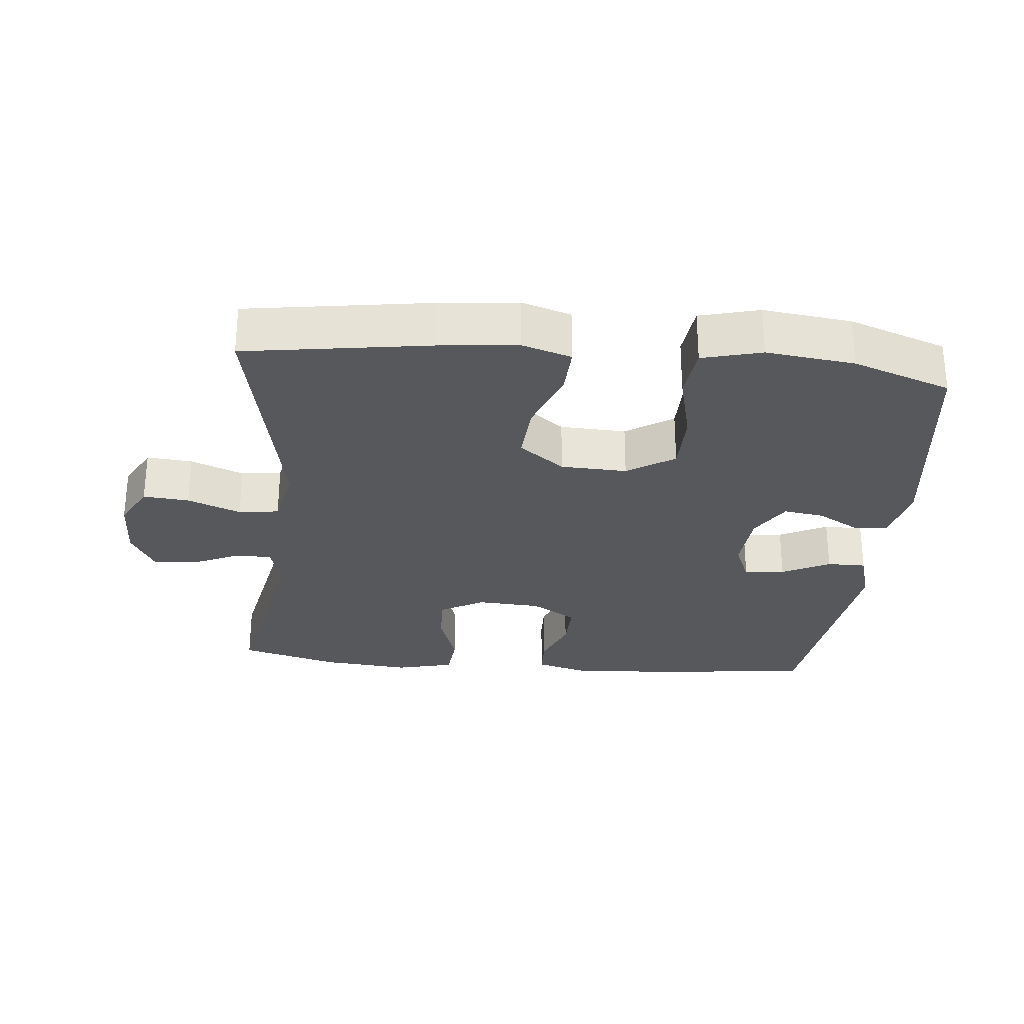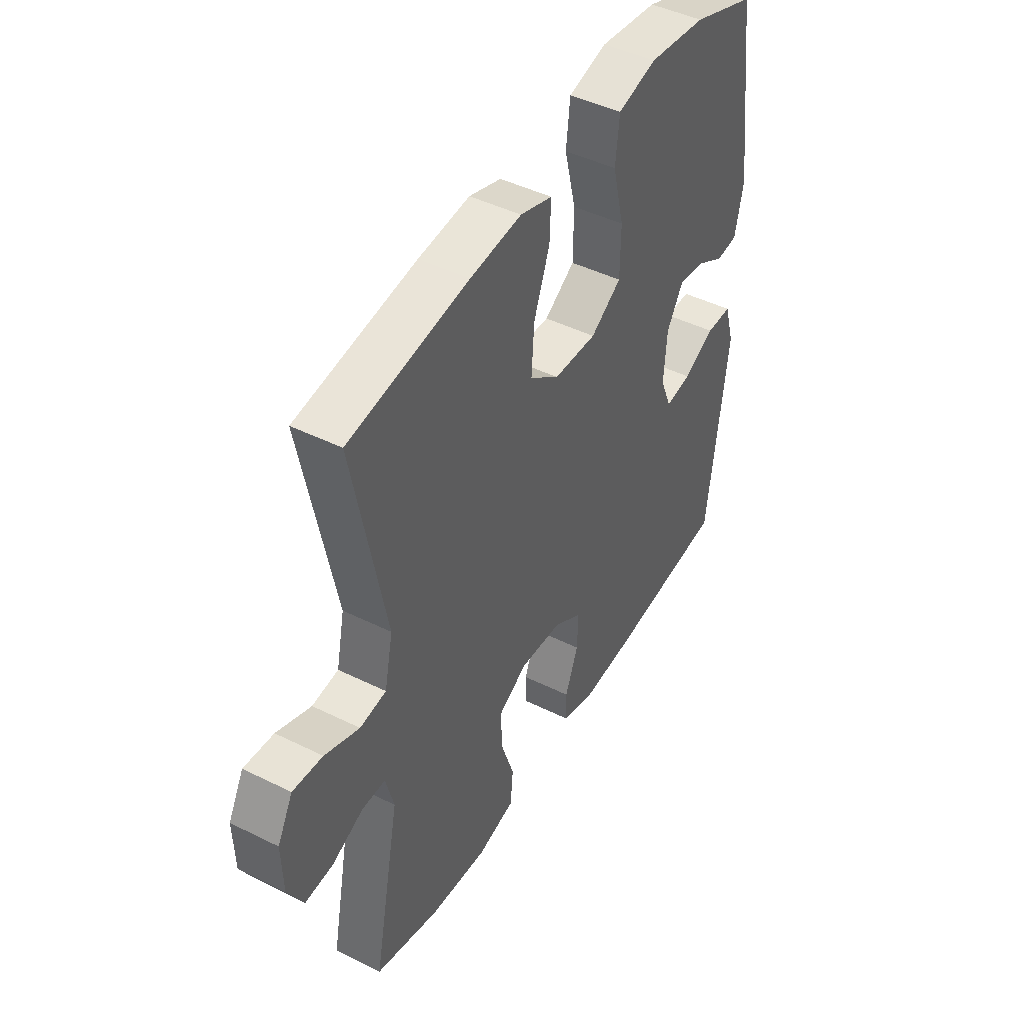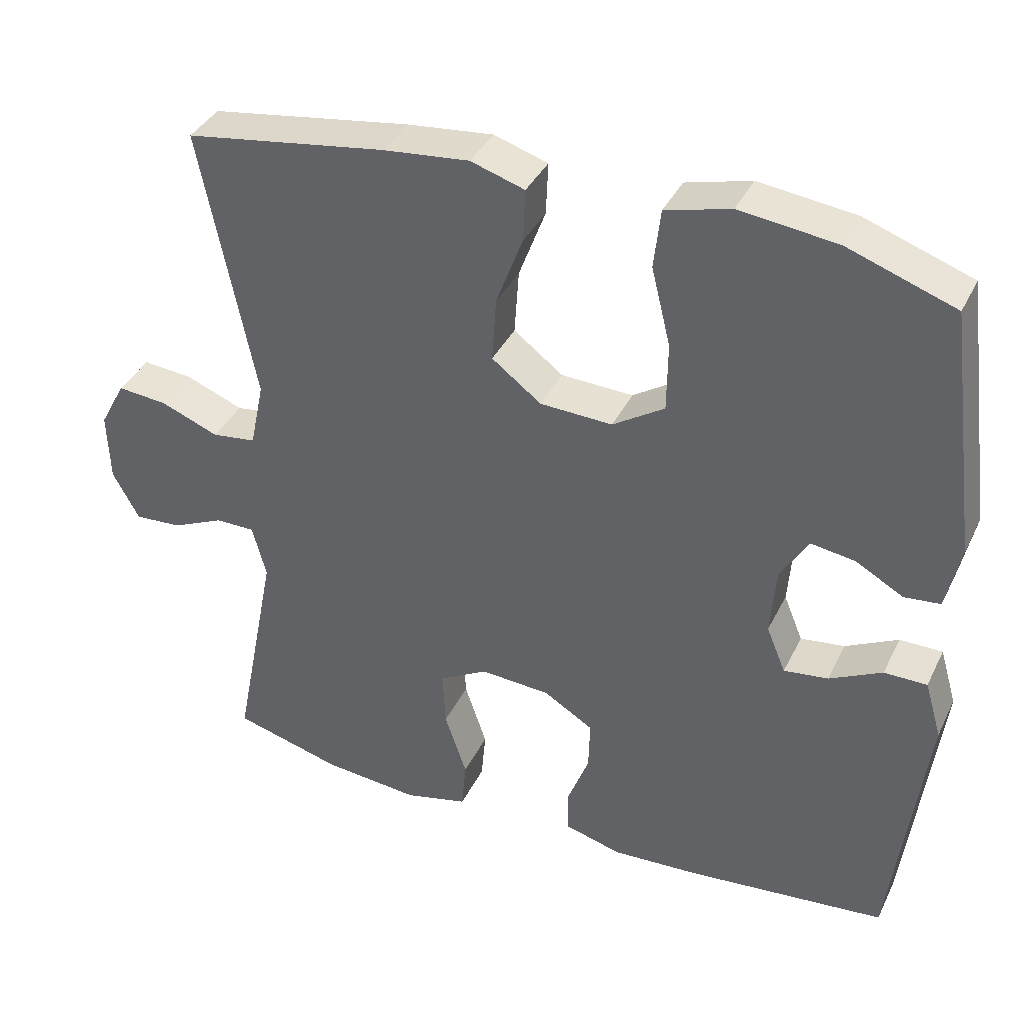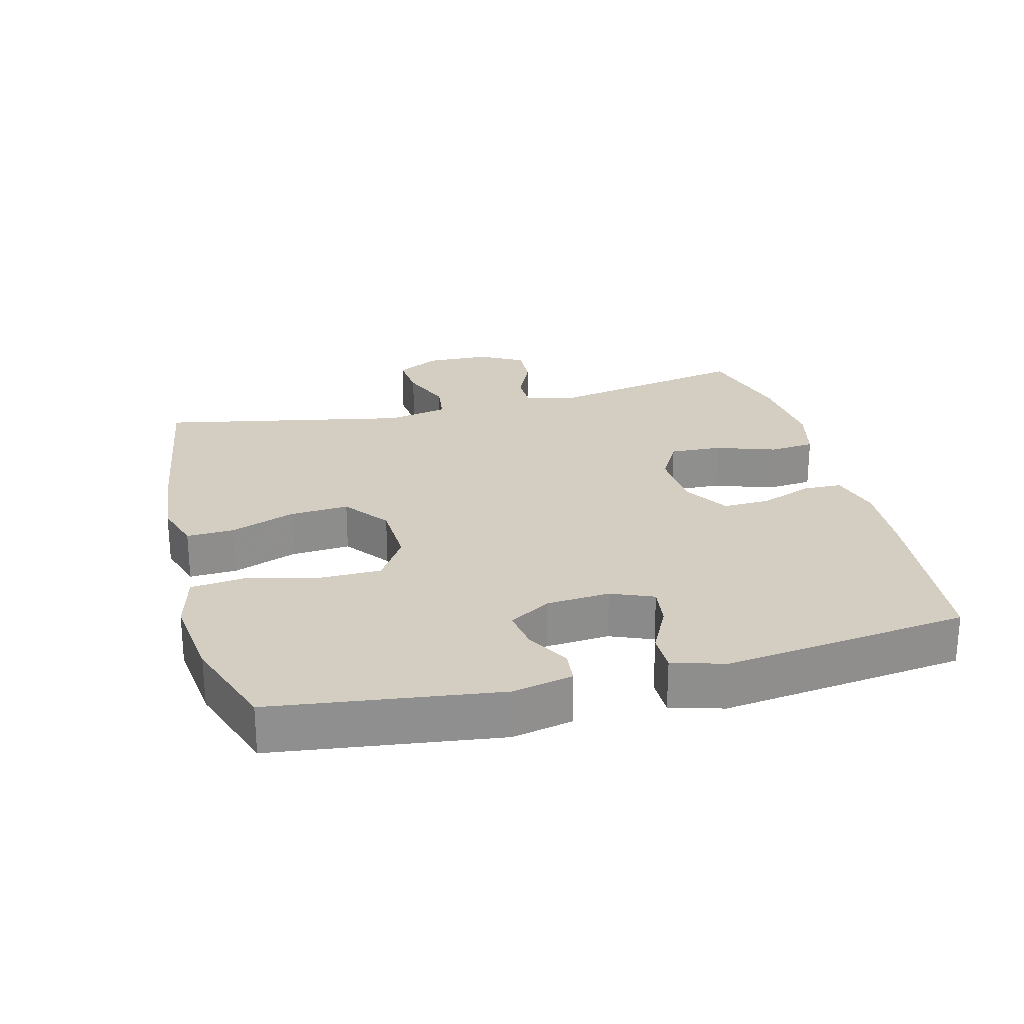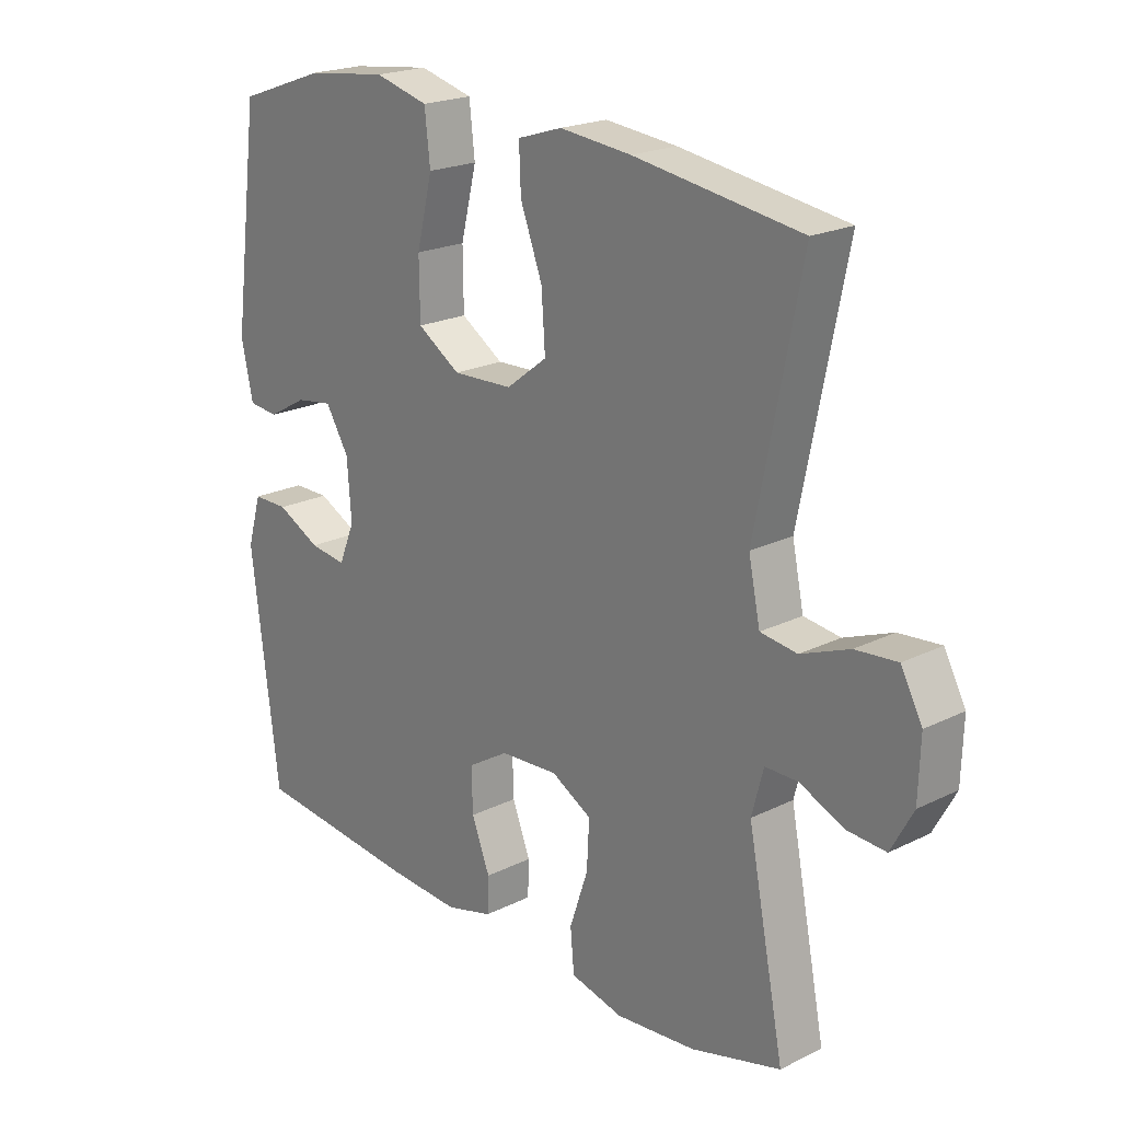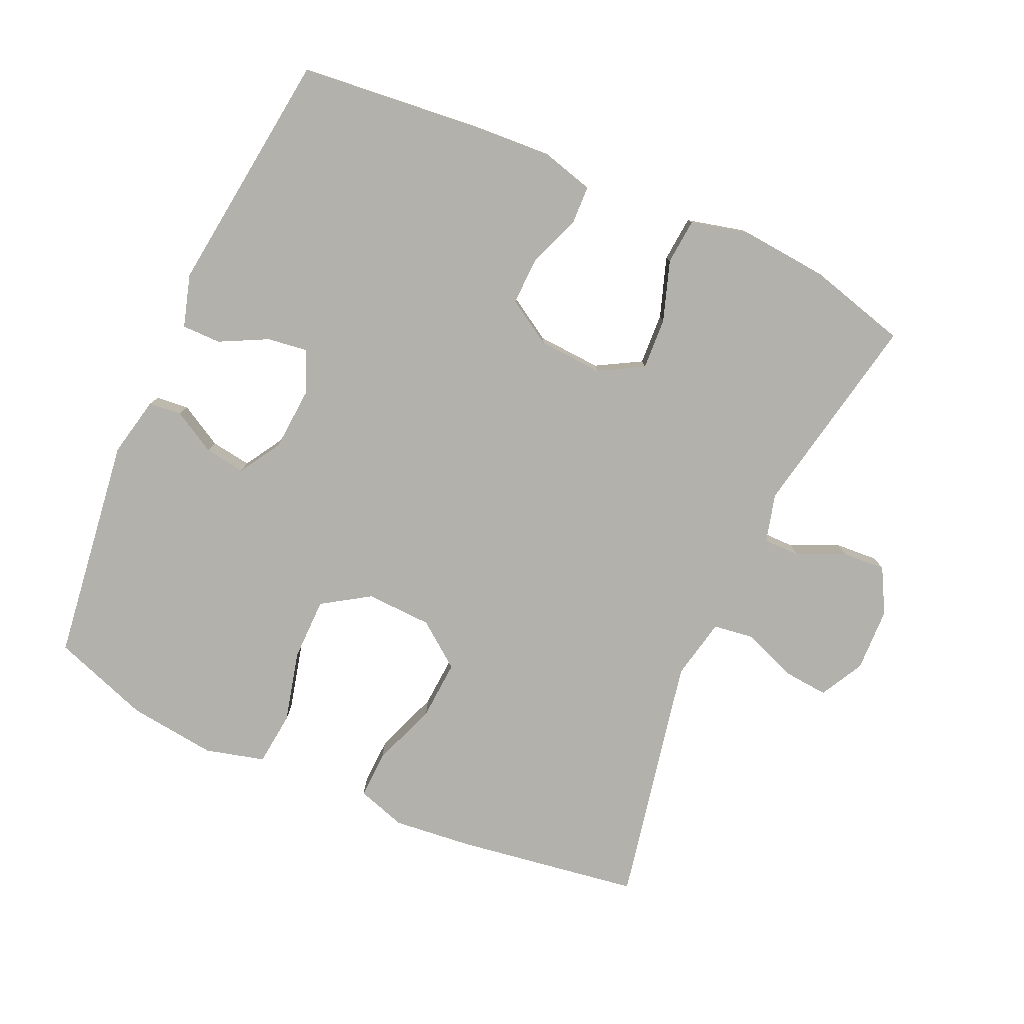
<metadata>
{"format":"obj","ext":"obj","renderer":"f3d","projection":"perspective","resolution":1024,"background":"white","views":[{"elev":-28.2,"azim":-5.5,"up":"+Y"},{"elev":45.3,"azim":-60.2,"up":"+Z"},{"elev":37.9,"azim":23.9,"up":"+Z"},{"elev":25.0,"azim":75.6,"up":"+Y"},{"elev":21.0,"azim":-131.5,"up":"+Z"},{"elev":-79.1,"azim":155.9,"up":"+Y"}]}
</metadata>
<code>
v 0.5 0.07 -0.5
v 0.23 0.07 -0.527
v 0.111 0.07 -0.534
v 0.034 0.07 -0.513
v 0.032 0.07 -0.455
v 0.062 0.07 -0.378
v 0.064 0.07 -0.307
v -0.003 0.07 -0.266
v -0.098 0.07 -0.26
v -0.164 0.07 -0.297
v -0.16 0.07 -0.374
v -0.13 0.07 -0.463
v -0.136 0.07 -0.531
v -0.222 0.07 -0.552
v -0.353 0.07 -0.54
v -0.5 0.07 -0.5
v -0.44 0.07 -0.194
v -0.459 0.07 -0.122
v -0.513 0.07 -0.122
v -0.584 0.07 -0.154
v -0.648 0.07 -0.158
v -0.684 0.07 -0.092
v -0.687 0.07 0.003
v -0.652 0.07 0.068
v -0.584 0.07 0.062
v -0.505 0.07 0.031
v -0.445 0.07 0.039
v -0.426 0.07 0.13
v -0.5 0.07 0.5
v -0.228 0.07 0.541
v -0.111 0.07 0.553
v -0.038 0.07 0.53
v -0.041 0.07 0.459
v -0.077 0.07 0.363
v -0.083 0.07 0.275
v -0.016 0.07 0.224
v 0.082 0.07 0.22
v 0.152 0.07 0.265
v 0.153 0.07 0.358
v 0.127 0.07 0.464
v 0.136 0.07 0.544
v 0.224 0.07 0.567
v 0.355 0.07 0.551
v 0.5 0.07 0.5
v 0.544 0.07 0.165
v 0.525 0.07 0.076
v 0.476 0.07 0.071
v 0.412 0.07 0.107
v 0.352 0.07 0.116
v 0.314 0.07 0.054
v 0.307 0.07 -0.04
v 0.333 0.07 -0.103
v 0.393 0.07 -0.095
v 0.464 0.07 -0.059
v 0.522 0.07 -0.059
v 0.545 0.07 -0.137
v 0.5 0 -0.5
v 0.23 0 -0.527
v 0.111 0 -0.534
v 0.034 0 -0.513
v 0.032 0 -0.455
v 0.062 0 -0.378
v 0.064 0 -0.307
v -0.003 0 -0.266
v -0.098 0 -0.26
v -0.164 0 -0.297
v -0.16 0 -0.374
v -0.13 0 -0.463
v -0.136 0 -0.531
v -0.222 0 -0.552
v -0.353 0 -0.54
v -0.5 0 -0.5
v -0.44 0 -0.194
v -0.459 0 -0.122
v -0.513 0 -0.122
v -0.584 0 -0.154
v -0.648 0 -0.158
v -0.684 0 -0.092
v -0.687 0 0.003
v -0.652 0 0.068
v -0.584 0 0.062
v -0.505 0 0.031
v -0.445 0 0.039
v -0.426 0 0.13
v -0.5 0 0.5
v -0.228 0 0.541
v -0.111 0 0.553
v -0.038 0 0.53
v -0.041 0 0.459
v -0.077 0 0.363
v -0.083 0 0.275
v -0.016 0 0.224
v 0.082 0 0.22
v 0.152 0 0.265
v 0.153 0 0.358
v 0.127 0 0.464
v 0.136 0 0.544
v 0.224 0 0.567
v 0.355 0 0.551
v 0.5 0 0.5
v 0.544 0 0.165
v 0.525 0 0.076
v 0.476 0 0.071
v 0.412 0 0.107
v 0.352 0 0.116
v 0.314 0 0.054
v 0.307 0 -0.04
v 0.333 0 -0.103
v 0.393 0 -0.095
v 0.464 0 -0.059
v 0.522 0 -0.059
v 0.545 0 -0.137
f 53 54 55 56
f 52 53 56 1
f 45 46 47 48
f 45 48 49
f 44 45 49
f 43 44 49 50
f 39 40 41 42
f 38 39 42 43
f 31 32 33 34
f 31 34 35
f 28 29 30 31
f 27 28 31 35
f 23 24 25 26
f 23 26 27
f 22 23 27
f 19 20 21 22
f 18 19 22 27
f 17 18 27 35
f 11 12 13 14
f 10 11 14 15
f 3 4 5 6
f 3 6 7
f 52 1 2 3
f 51 52 3 7
f 38 43 50
f 37 38 50 51
f 36 37 51 7
f 10 15 16 17
f 9 10 17 35
f 8 9 35 36
f 7 8 36
f 112 111 110 109
f 57 112 109 108
f 104 103 102 101
f 105 104 101
f 105 101 100
f 106 105 100 99
f 98 97 96 95
f 99 98 95 94
f 90 89 88 87
f 91 90 87
f 87 86 85 84
f 91 87 84 83
f 82 81 80 79
f 83 82 79
f 83 79 78
f 78 77 76 75
f 83 78 75 74
f 91 83 74 73
f 70 69 68 67
f 71 70 67 66
f 62 61 60 59
f 63 62 59
f 59 58 57 108
f 63 59 108 107
f 106 99 94
f 107 106 94 93
f 63 107 93 92
f 73 72 71 66
f 91 73 66 65
f 92 91 65 64
f 92 64 63
f 1 57 58 2
f 2 58 59 3
f 3 59 60 4
f 4 60 61 5
f 5 61 62 6
f 6 62 63 7
f 7 63 64 8
f 8 64 65 9
f 9 65 66 10
f 10 66 67 11
f 11 67 68 12
f 12 68 69 13
f 13 69 70 14
f 14 70 71 15
f 15 71 72 16
f 16 72 73 17
f 17 73 74 18
f 18 74 75 19
f 19 75 76 20
f 20 76 77 21
f 21 77 78 22
f 22 78 79 23
f 23 79 80 24
f 24 80 81 25
f 25 81 82 26
f 26 82 83 27
f 27 83 84 28
f 28 84 85 29
f 29 85 86 30
f 30 86 87 31
f 31 87 88 32
f 32 88 89 33
f 33 89 90 34
f 34 90 91 35
f 35 91 92 36
f 36 92 93 37
f 37 93 94 38
f 38 94 95 39
f 39 95 96 40
f 40 96 97 41
f 41 97 98 42
f 42 98 99 43
f 43 99 100 44
f 44 100 101 45
f 45 101 102 46
f 46 102 103 47
f 47 103 104 48
f 48 104 105 49
f 49 105 106 50
f 50 106 107 51
f 51 107 108 52
f 52 108 109 53
f 53 109 110 54
f 54 110 111 55
f 55 111 112 56
f 56 112 57 1

</code>
